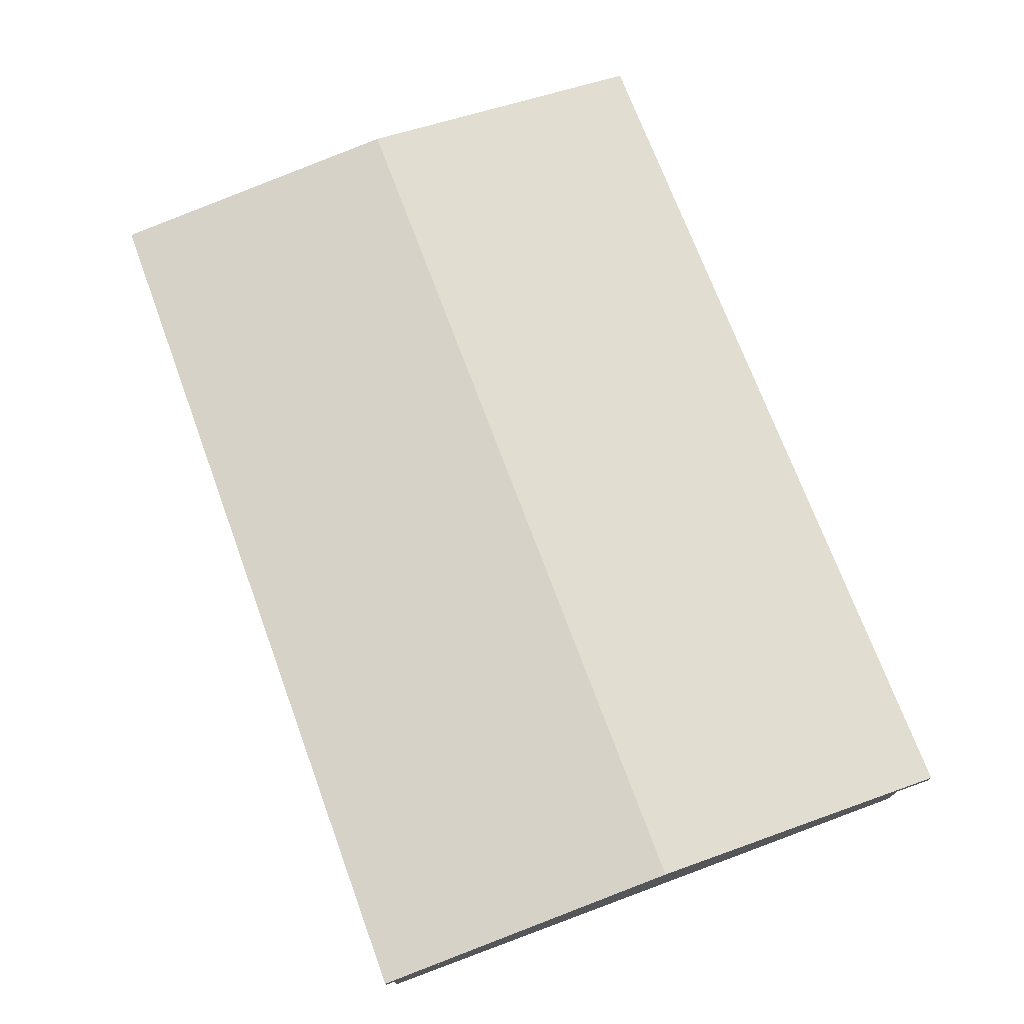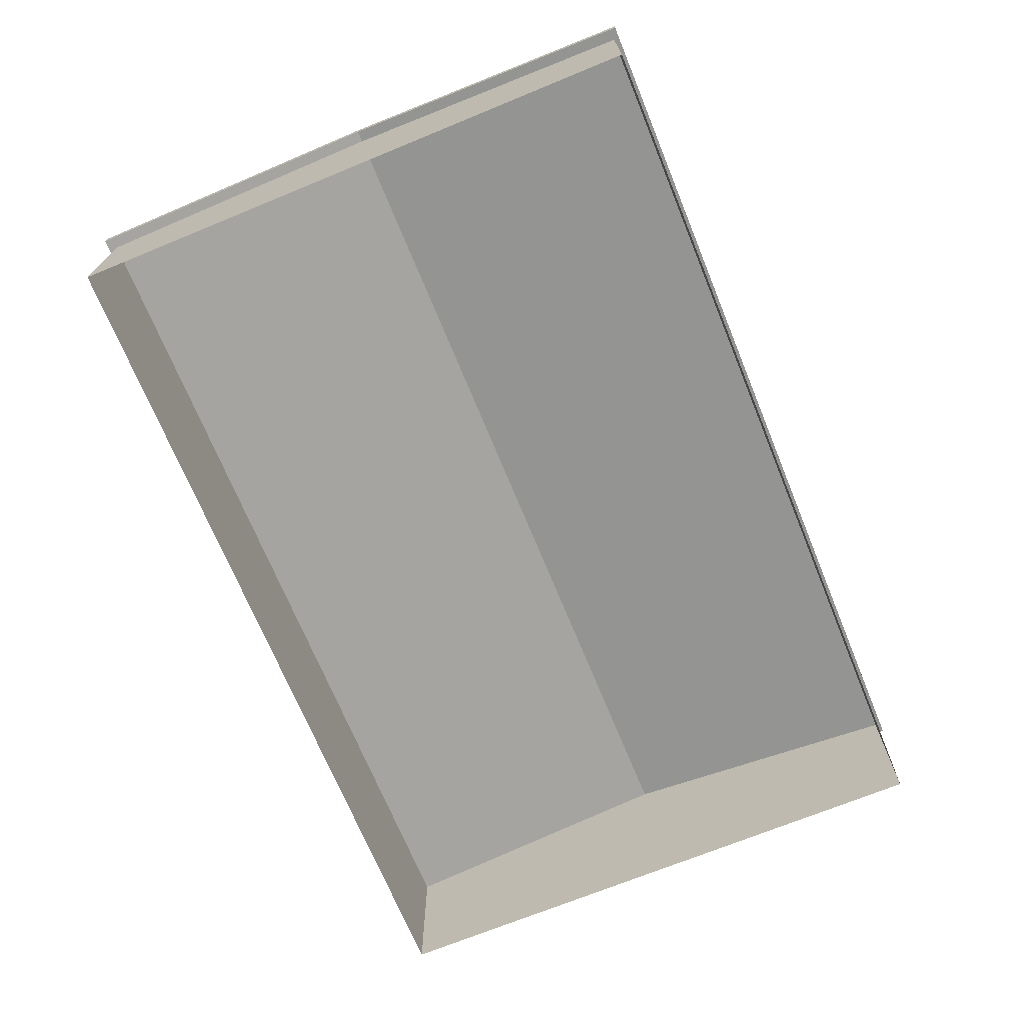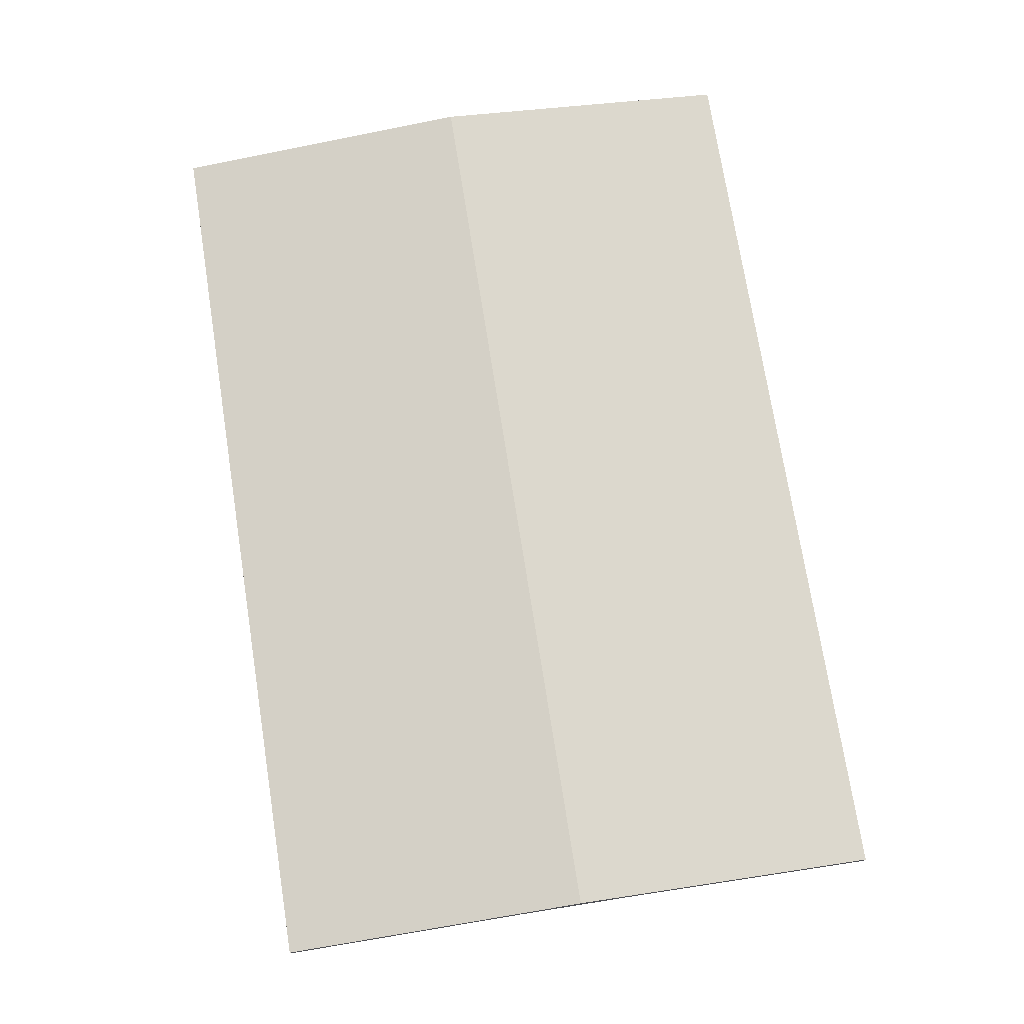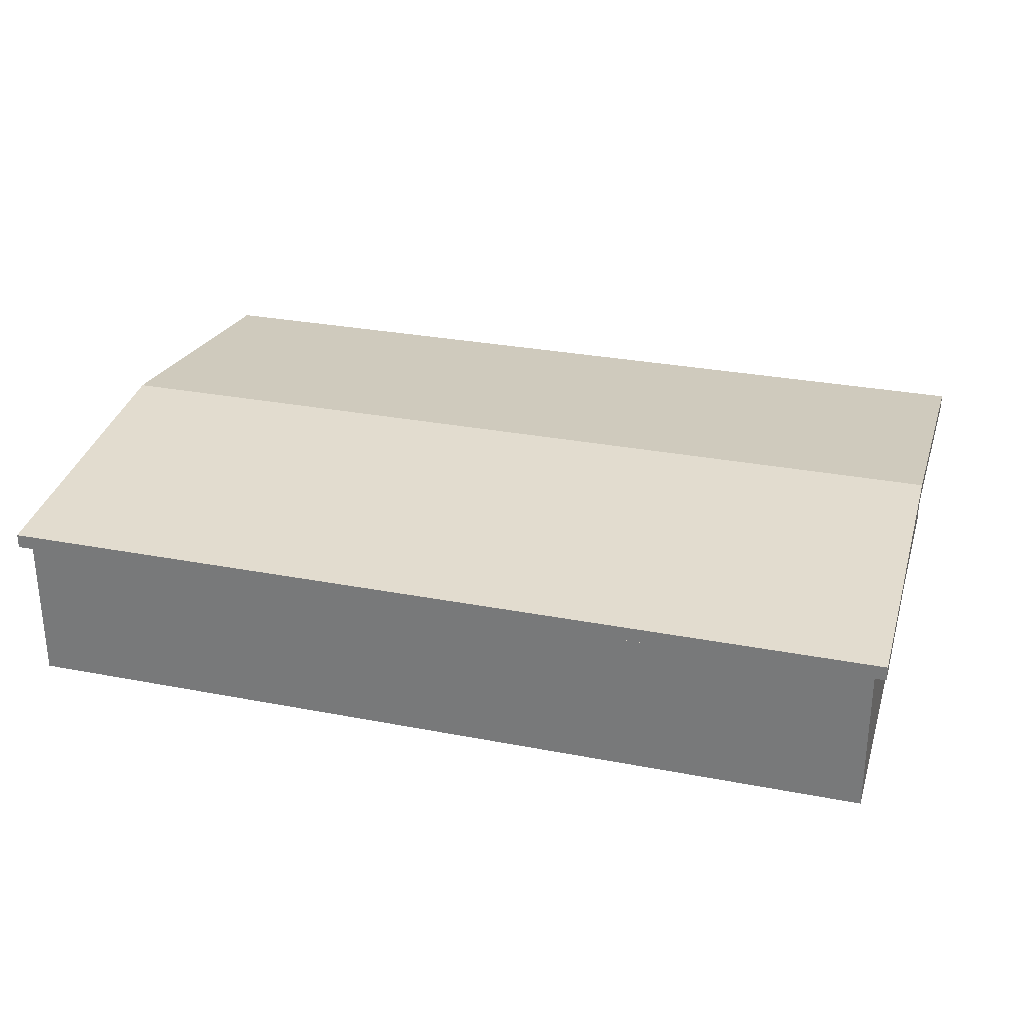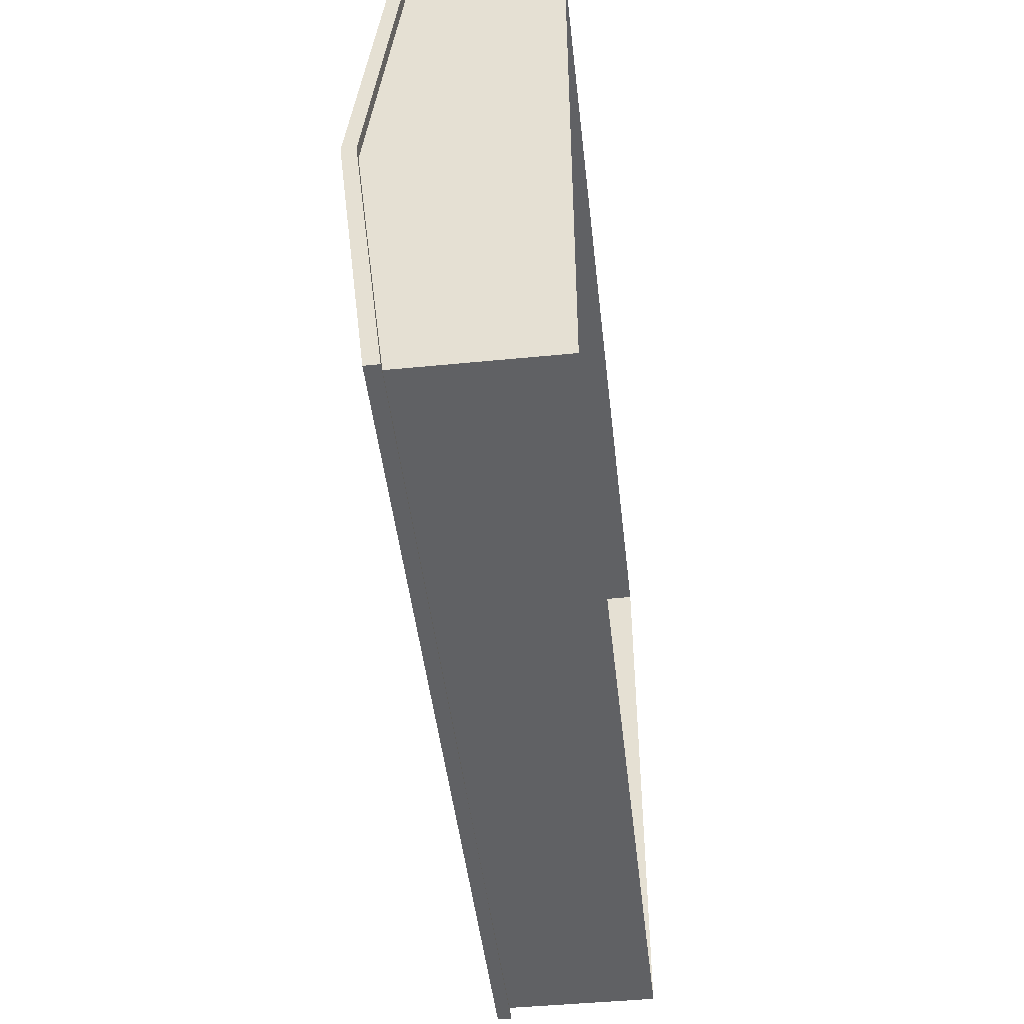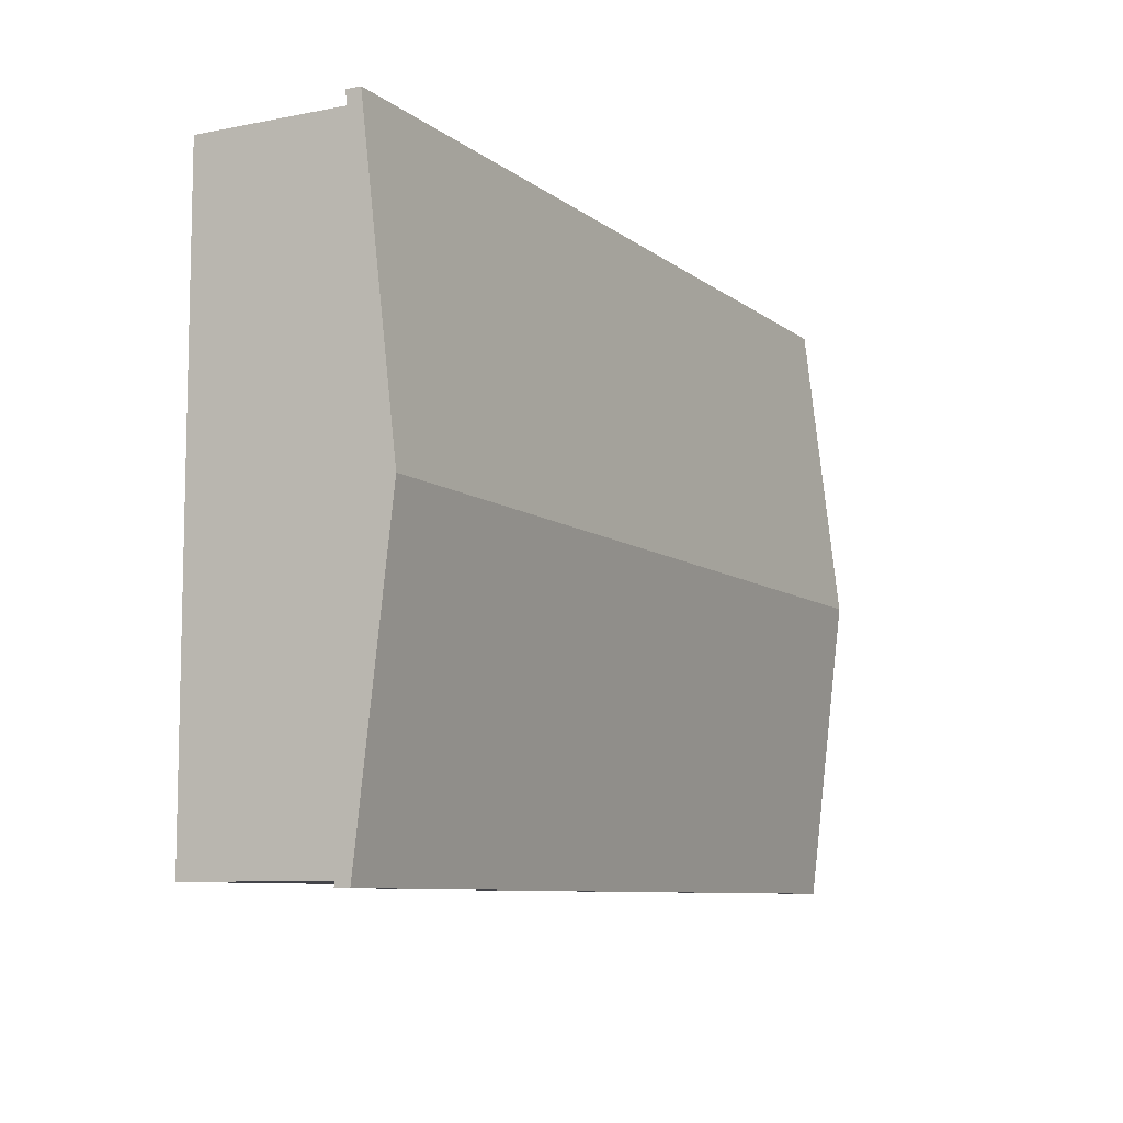
<metadata>
{"format":"obj","ext":"obj","renderer":"f3d","projection":"perspective","resolution":1024,"background":"white","views":[{"elev":71.6,"azim":-110.3,"up":"+Y"},{"elev":-70.5,"azim":112.3,"up":"+Y"},{"elev":74.2,"azim":81.0,"up":"+Y"},{"elev":29.0,"azim":16.0,"up":"+Y"},{"elev":-46.8,"azim":-83.6,"up":"+Z"},{"elev":-8.5,"azim":118.0,"up":"+Z"}]}
</metadata>
<code>
v  3.035 9.01 18.57
v  3.035 4.851 18.57
v  -2.568 4.851 18.57
v  -2.568 9.01 18.57
v  6.118 -0.601 18.57
v  3.035 -0.601 18.57
v  -5.349 -0.601 18.57
v  -2.568 -0.601 18.57
v  6.118 9.01 18.57
v  -5.349 9.01 18.57
v  16.92 9.01 18.57
v  -27.61 -0.601 18.57
v  16.92 -0.601 -18.74
v  -16.48 -0.601 18.57
v  16.92 -0.601 18.57
v  27.57 -0.601 18.57
v  27.57 -0.601 -18.74
v  -5.348 -0.601 -18.74
v  7.686 -0.601 -18.74
v  -27.61 -0.601 -18.74
v  -16.48 -0.601 -18.74
v  16.92 9.01 -18.74
v  -16.48 9.01 18.57
v  -5.348 9.01 -18.74
v  5.784 9.01 -18.74
v  -16.48 9.01 -18.74
v  27.57 -0.601 -0.0863
v  -27.61 -0.601 -0.0863
v  27.57 11.22 -0.0863
v  27.57 9.01 -0.0862
v  27.57 9.01 18.57
v  -27.61 11.22 -0.0863
v  -27.61 9.01 -0.0863
v  -27.61 9.01 -18.74
v  27.57 9.01 -18.74
v  -27.61 9.01 18.57
v  -28.28 8.969 19.1
v  28.28 8.969 19.1
v  -28.28 8.969 -19.1
v  28.28 8.969 -19.1
v  -28.28 9.867 19.1
v  28.28 9.867 19.1
v  -28.28 9.867 -19.1
v  28.28 9.867 -19.1
v  -28.28 11.2 -0
v  28.28 11.2 -0
v  28.28 12.1 -0
v  -28.28 12.1 -0
g Object193
f 4 3 2 1
f 6 5 1 2
f 8 3 4 7
f 5 9 1
f 4 10 7
f 2 3 8 6
f 27 30 31 16
f 28 33 34 20
f 23 14 7 10
f 16 31 11 15
f 35 17 13 22
f 21 26 24 18
f 9 5 15 11
f 14 23 36 12
f 19 25 22 13
f 18 24 25 19
f 26 21 20 34
f 17 35 30 27
f 12 36 33 28
f 31 30 29
f 34 33 32
f 30 35 29
f 33 36 32
f 46 38 37 45
f 47 48 41 42
f 38 42 41 37
f 47 42 38 46
f 39 43 44 40
f 48 43 39 45
f 40 46 45 39
f 43 48 47 44
f 44 47 46 40
f 41 48 45 37

</code>
